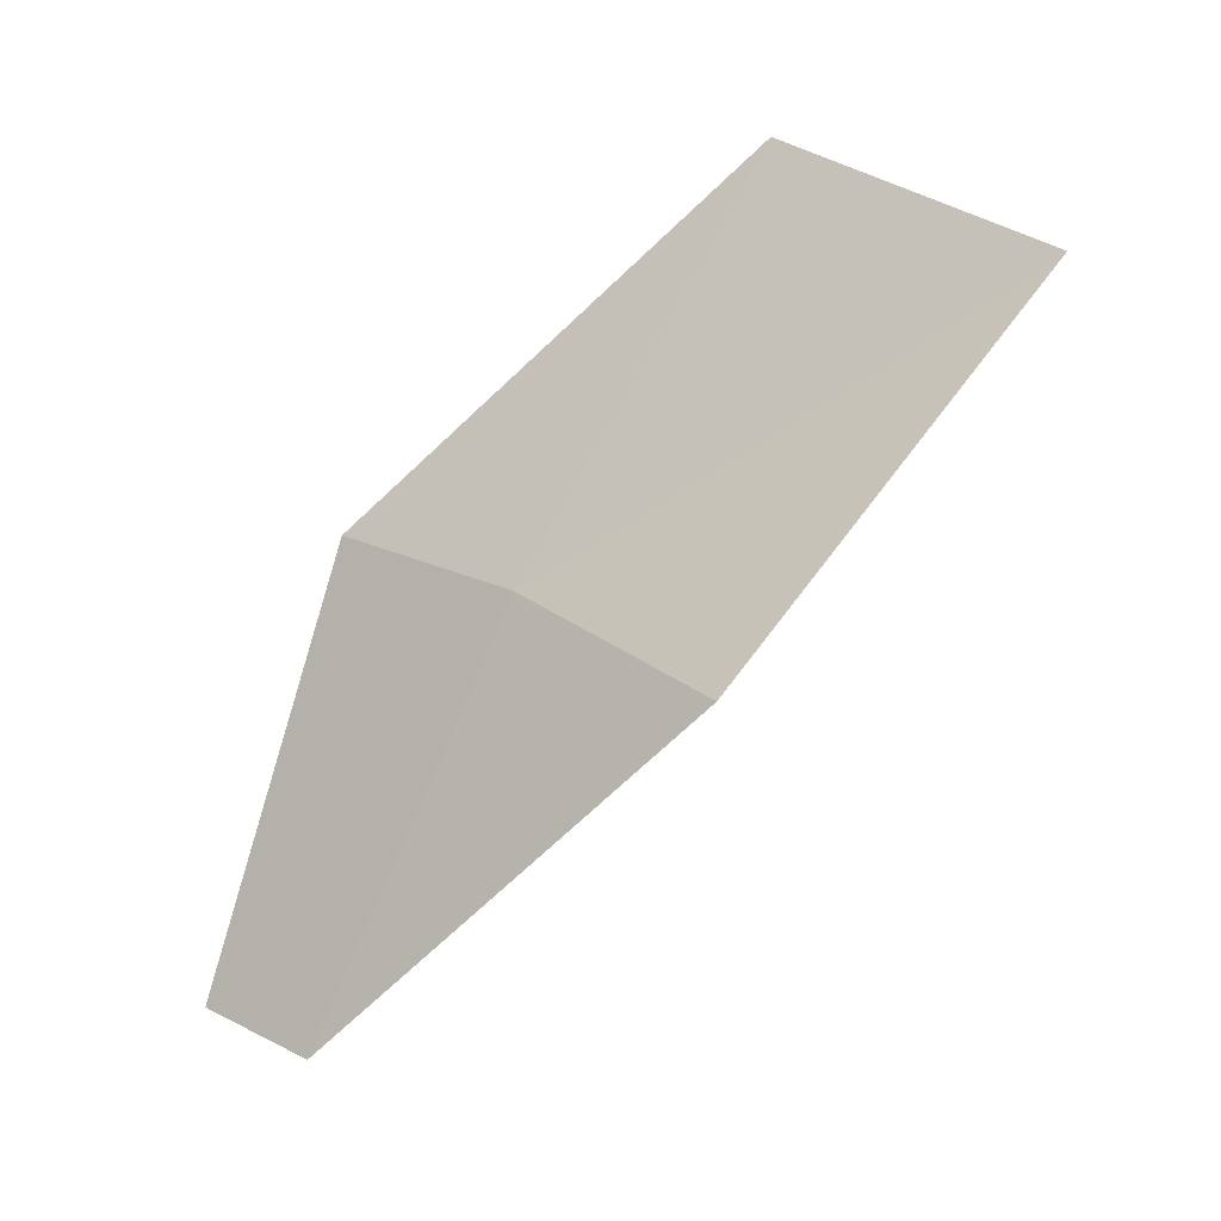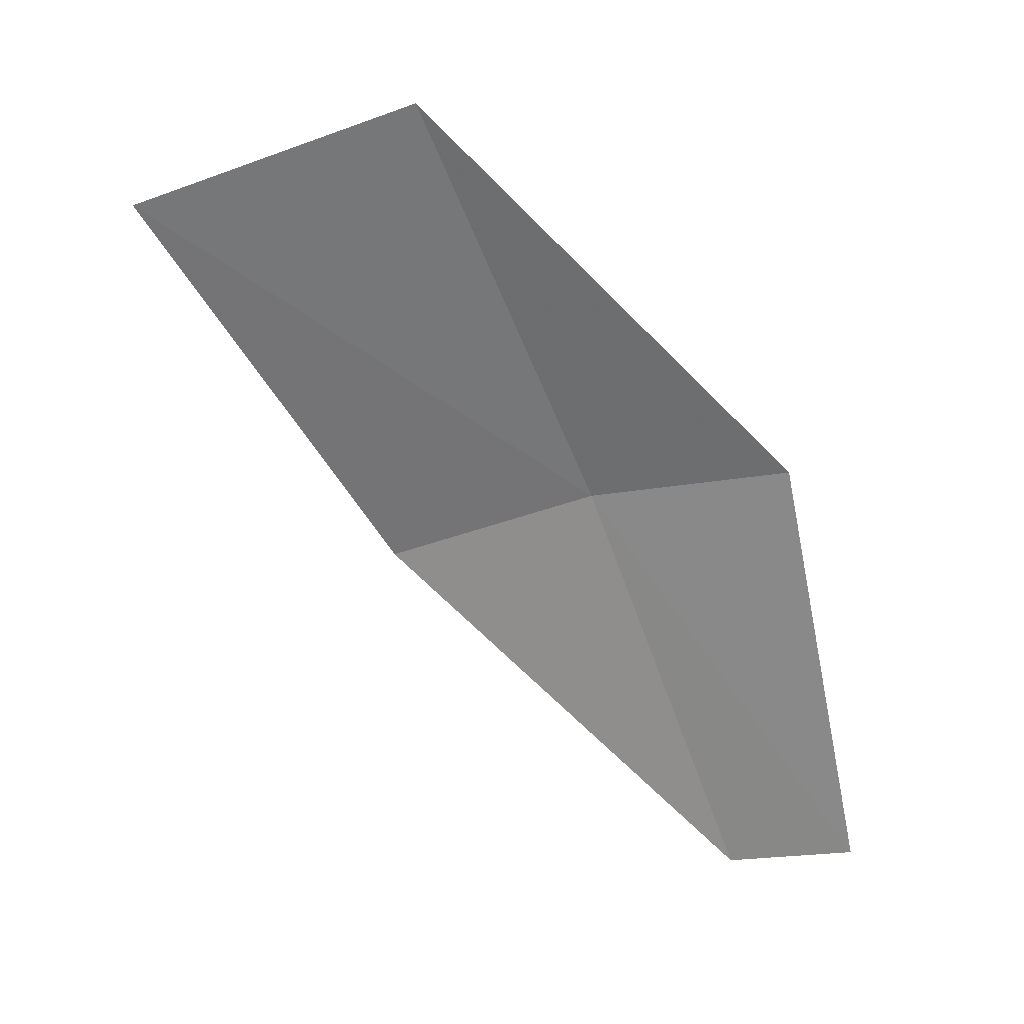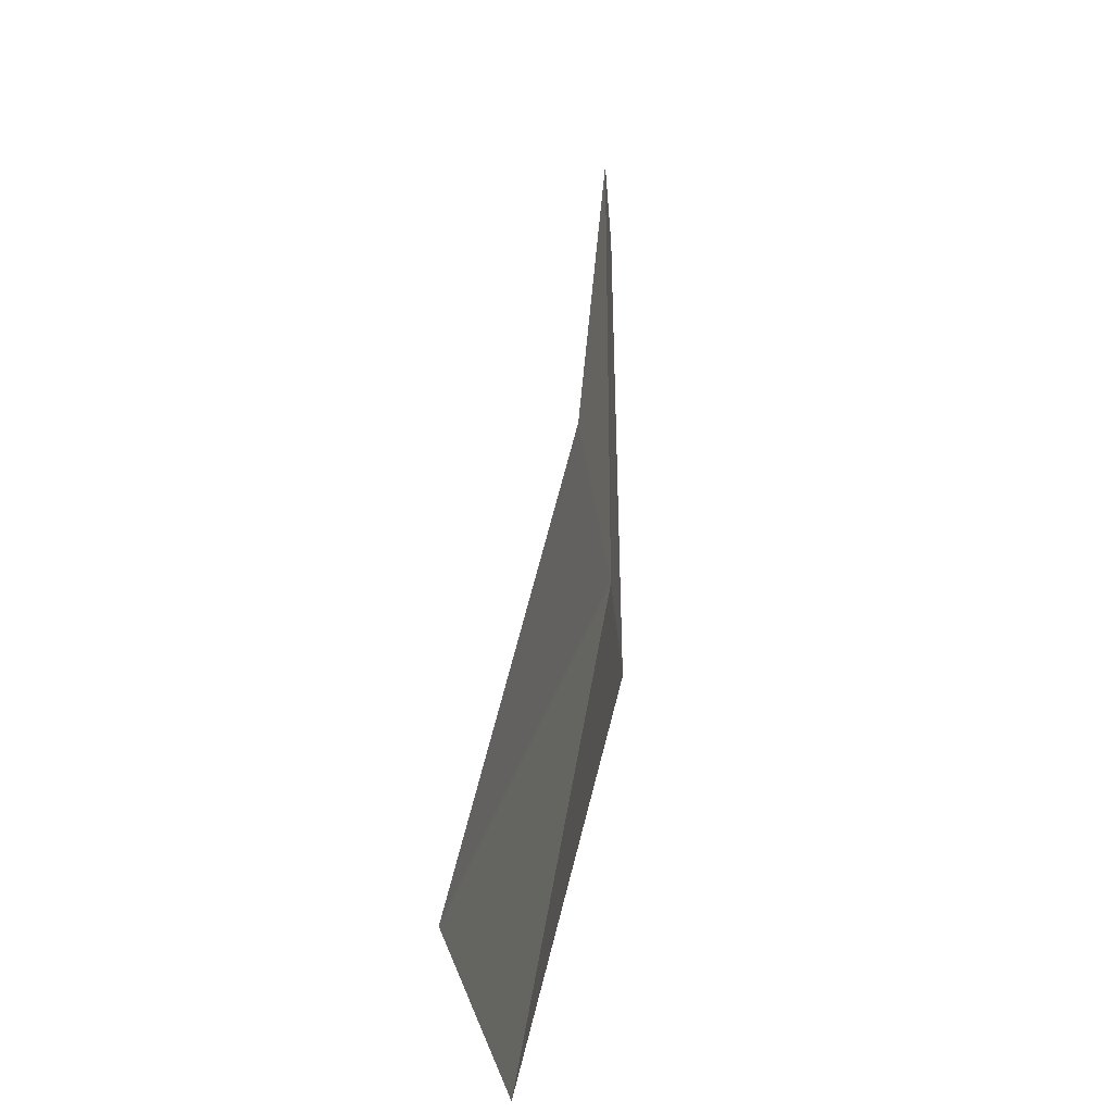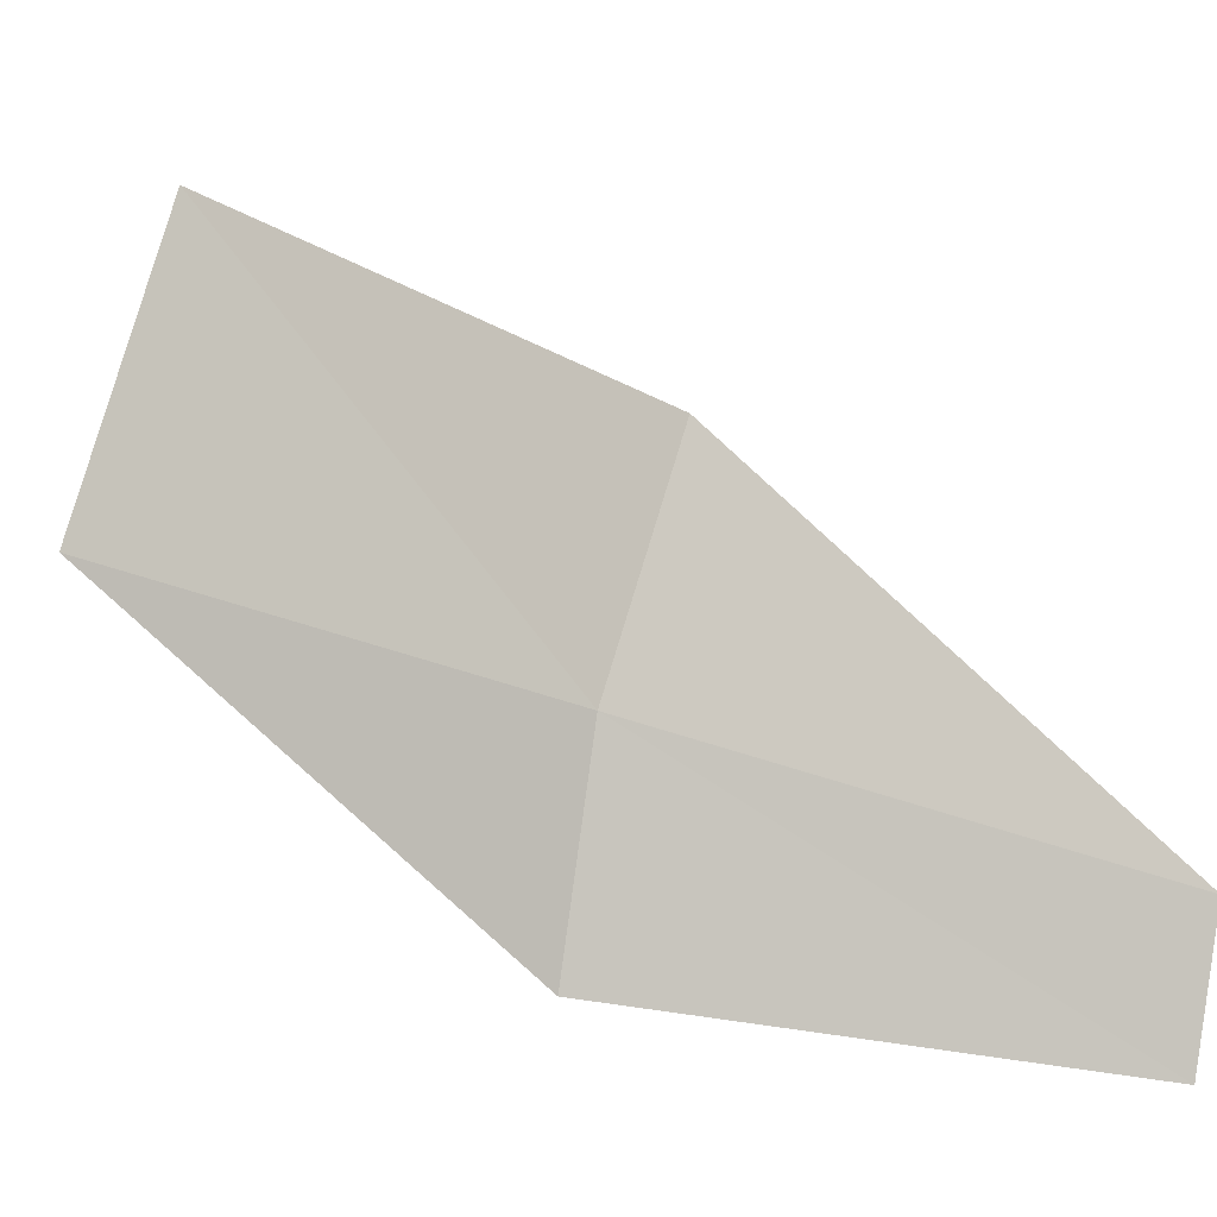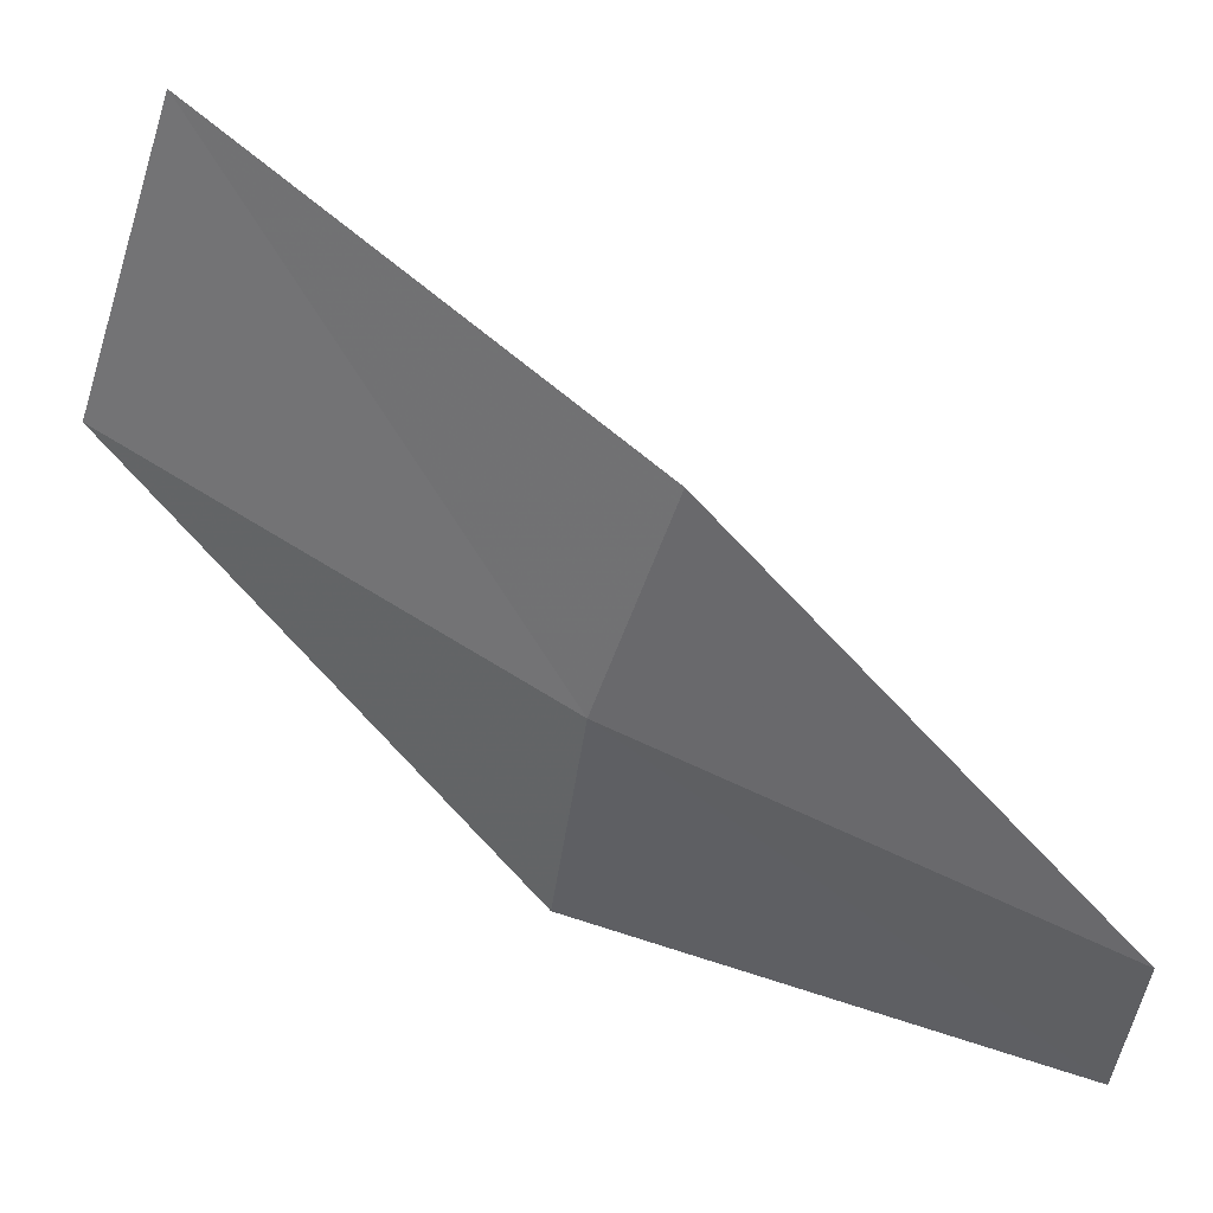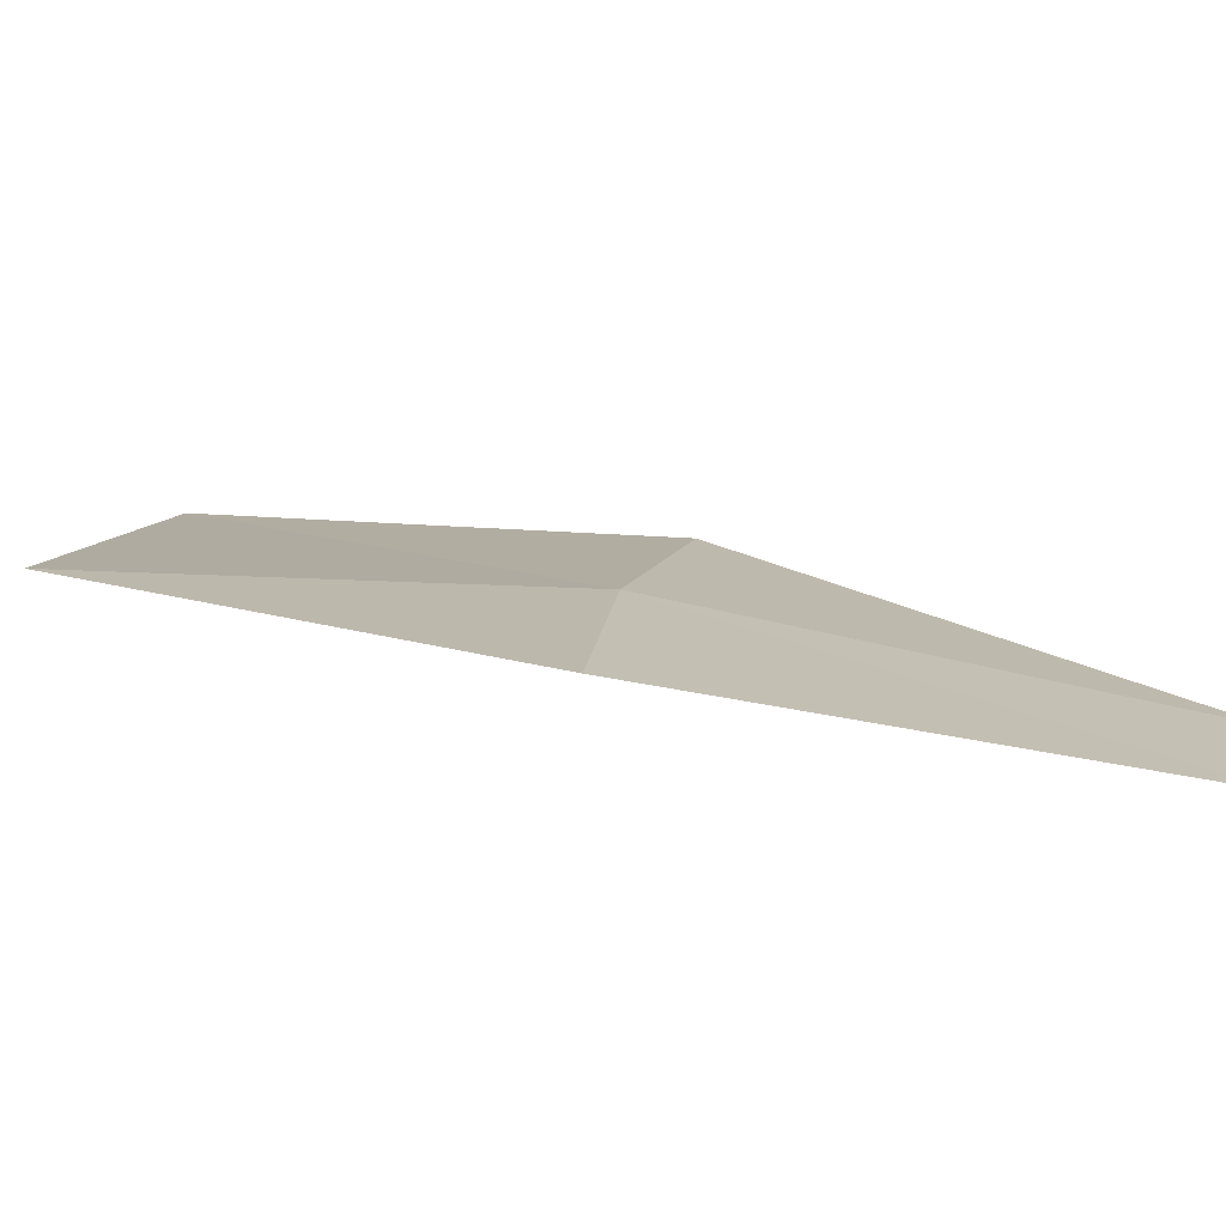
<metadata>
{"format":"obj","ext":"obj","renderer":"f3d","projection":"perspective","resolution":1024,"background":"white","views":[{"elev":10.5,"azim":129.2,"up":"+Z"},{"elev":6.7,"azim":-73.2,"up":"+Z"},{"elev":72.8,"azim":-18.5,"up":"+Y"},{"elev":0.3,"azim":81.1,"up":"+Y"},{"elev":41.5,"azim":89.5,"up":"+Y"},{"elev":-69.6,"azim":64.6,"up":"+Y"}]}
</metadata>
<code>
v 2.857 3.396 1.978
v 2.86 3.394 1.971
v 2.857 3.4 1.977
v 2.853 3.398 1.986
v 2.858 3.392 1.979
v 2.86 3.391 1.971
v 2.853 3.404 1.984
f 1 2 3
f 1 4 5
f 1 5 6
f 1 6 2
f 1 3 7
f 1 7 4

</code>
